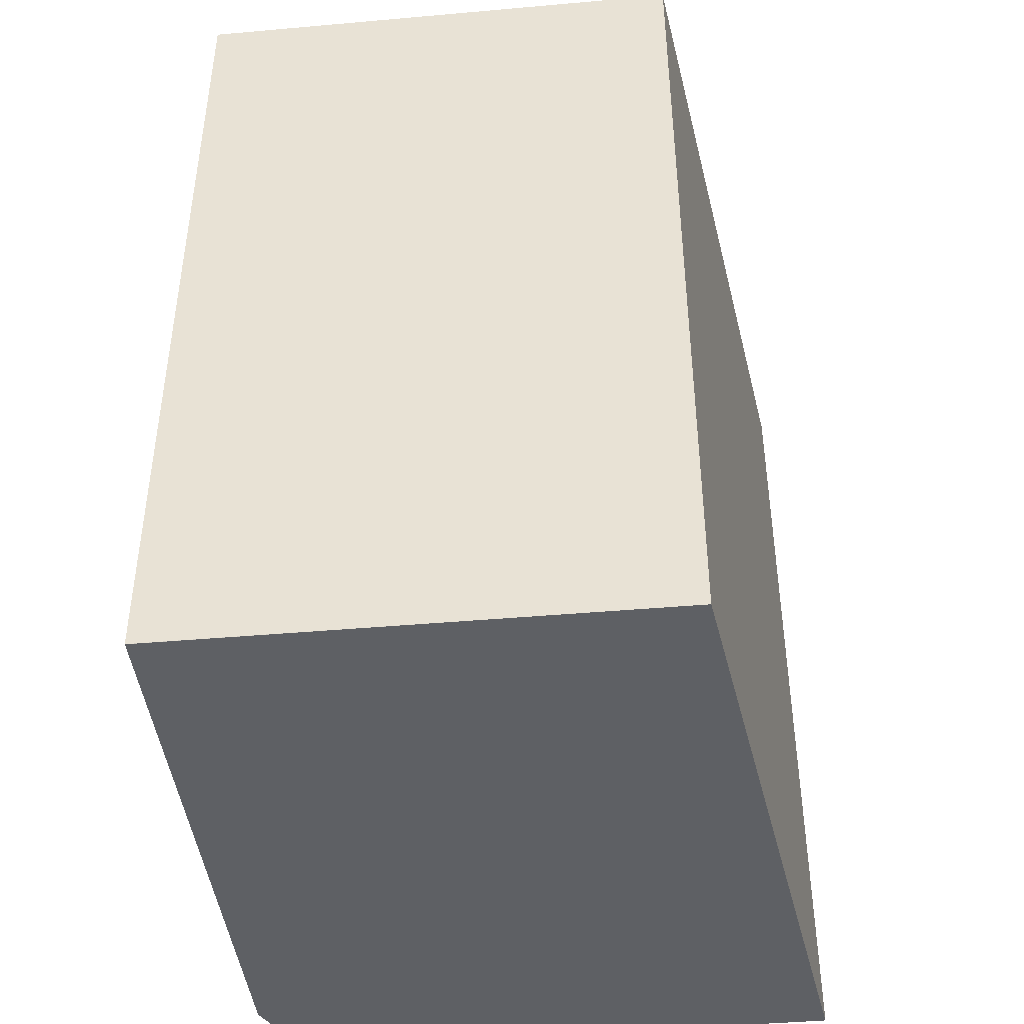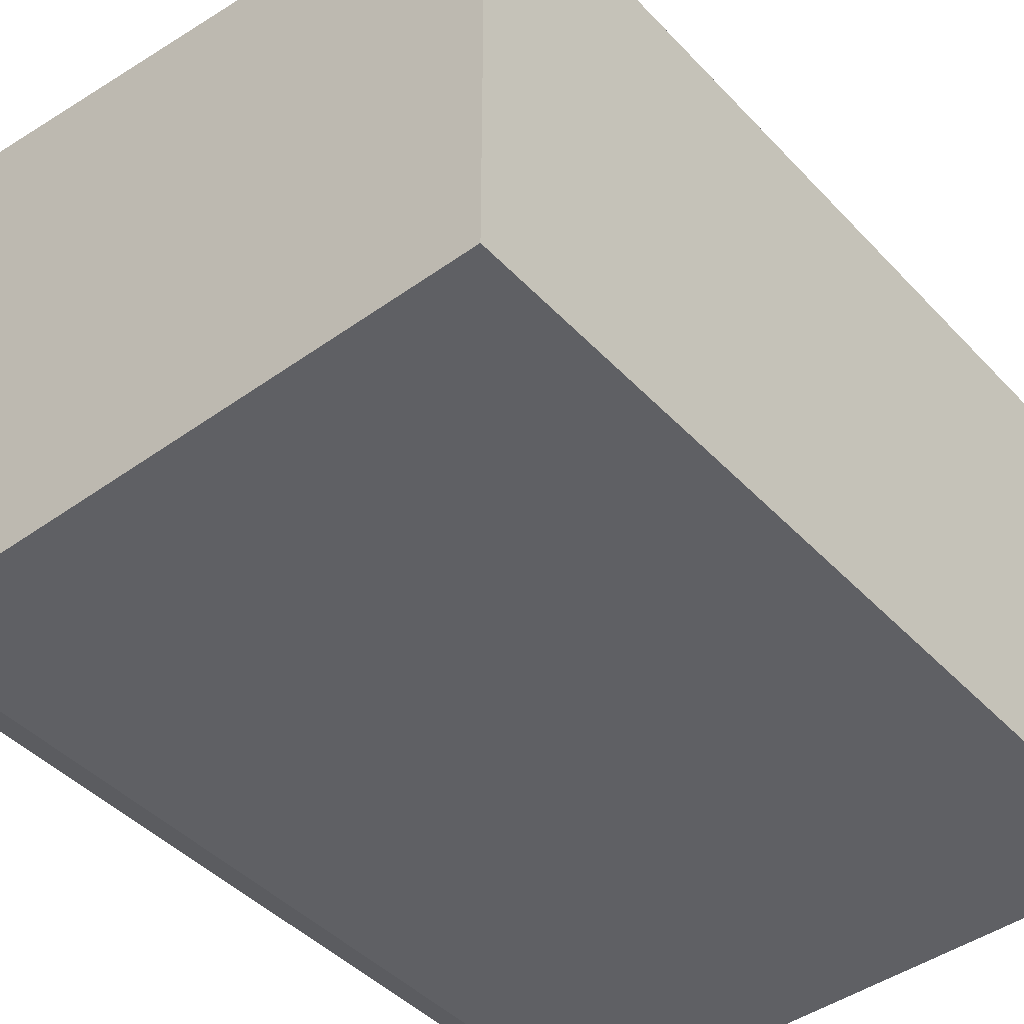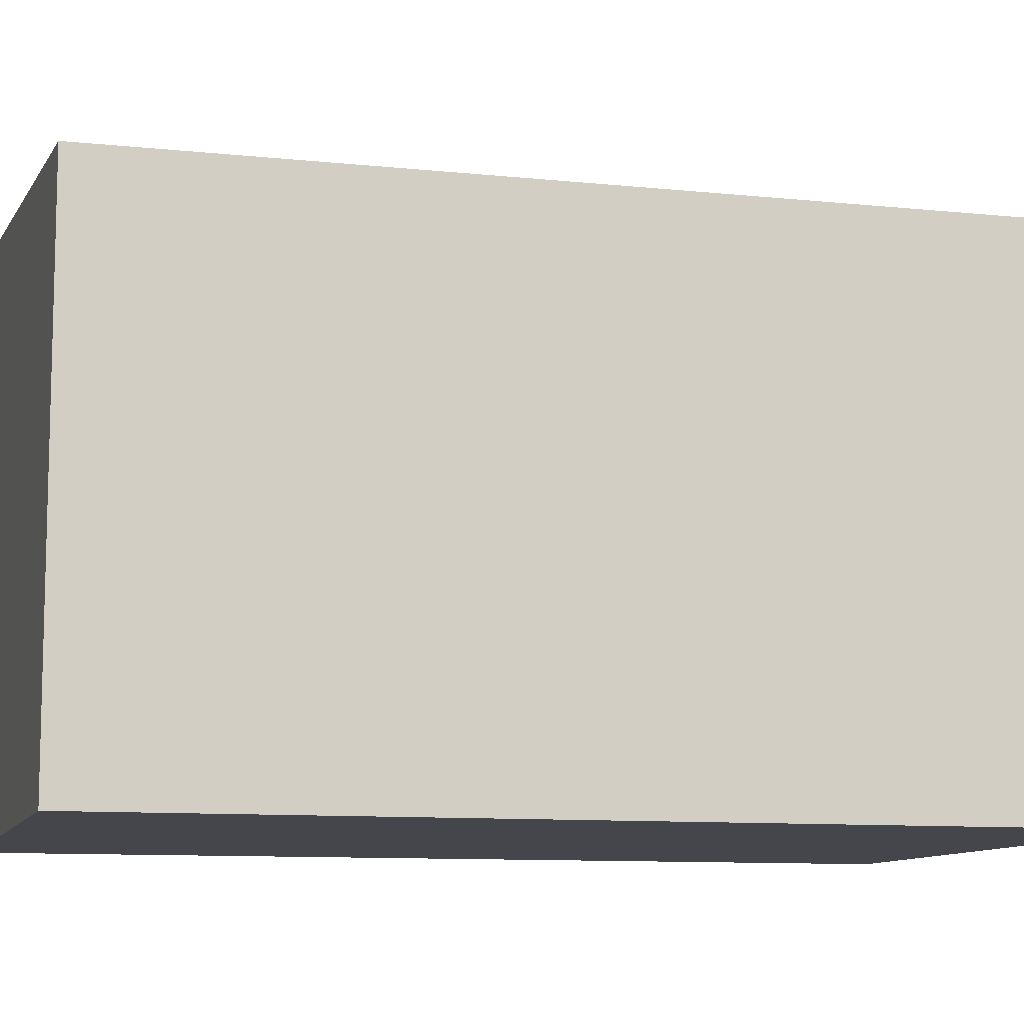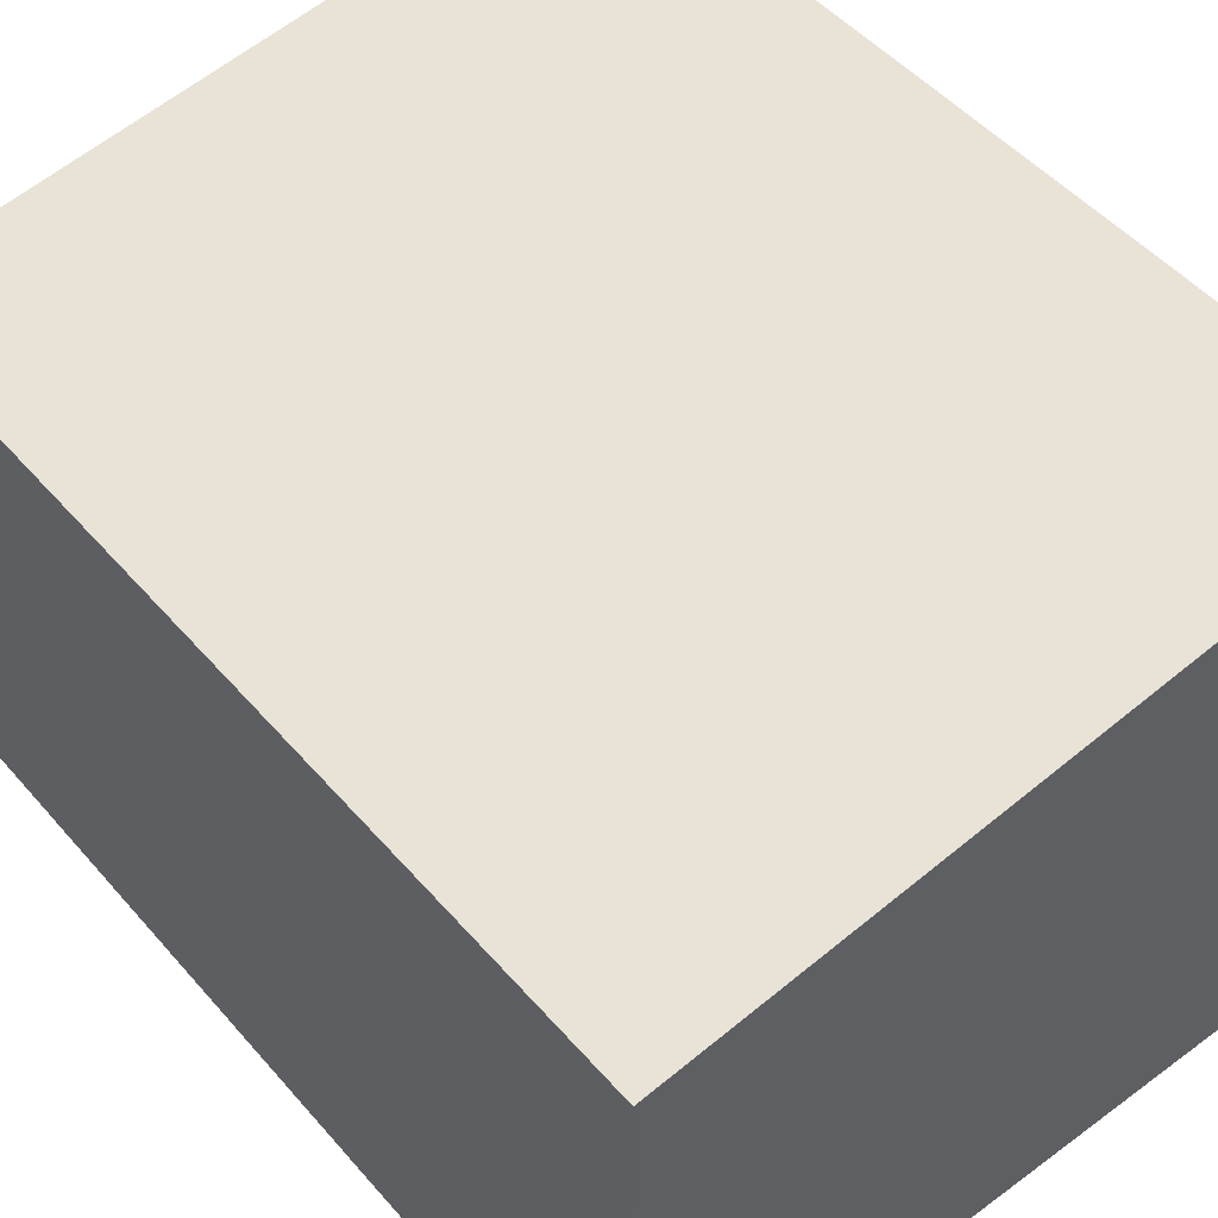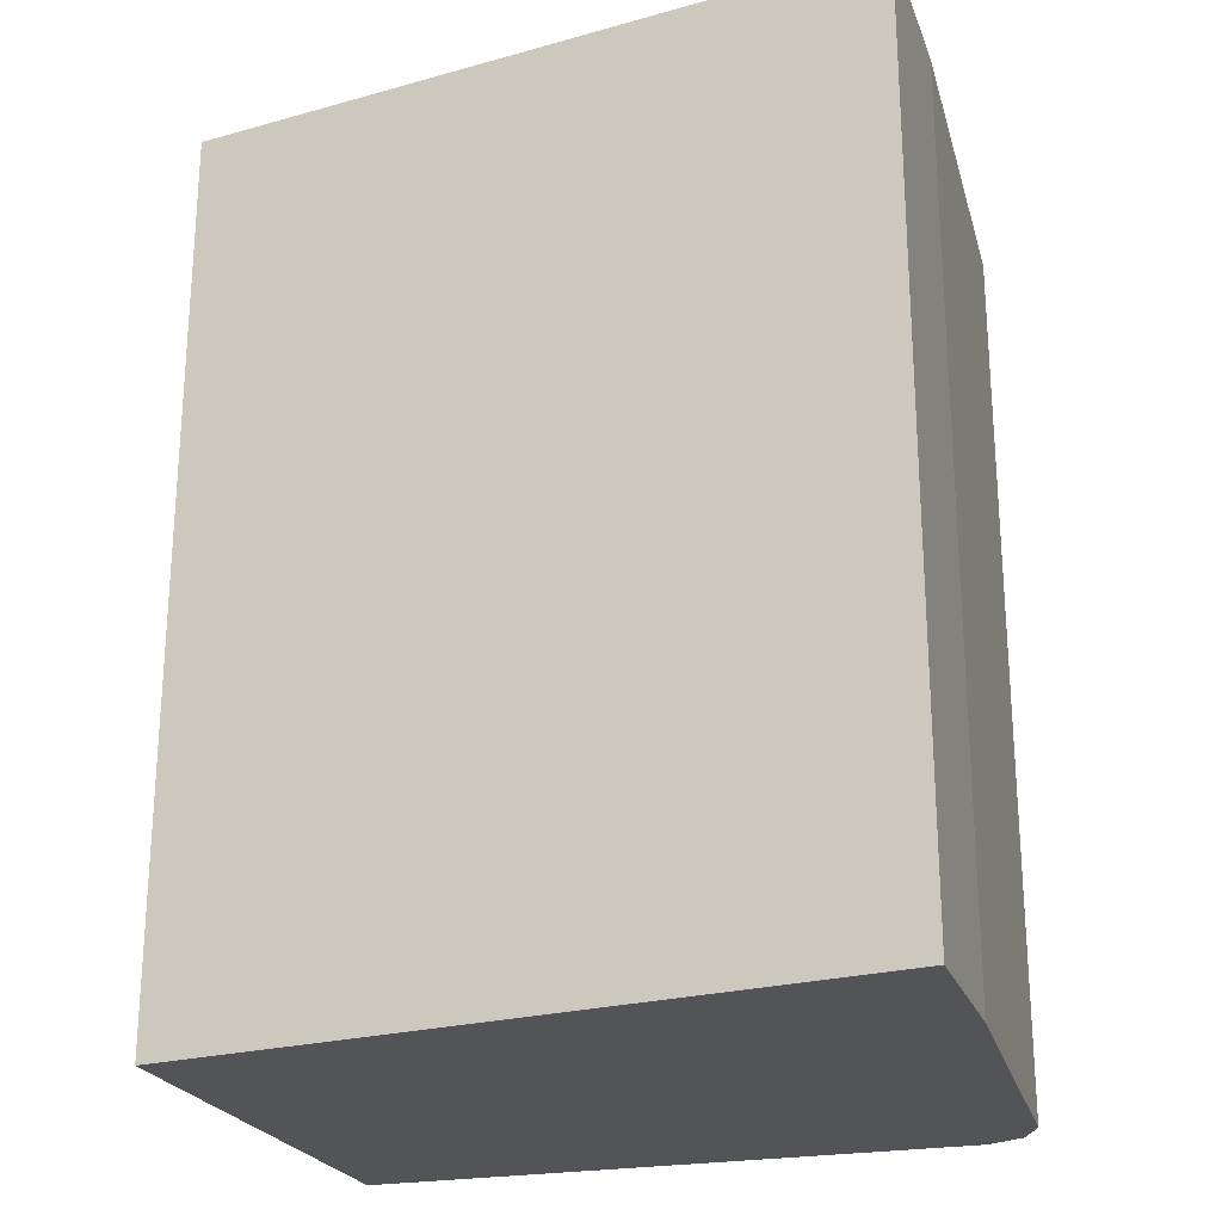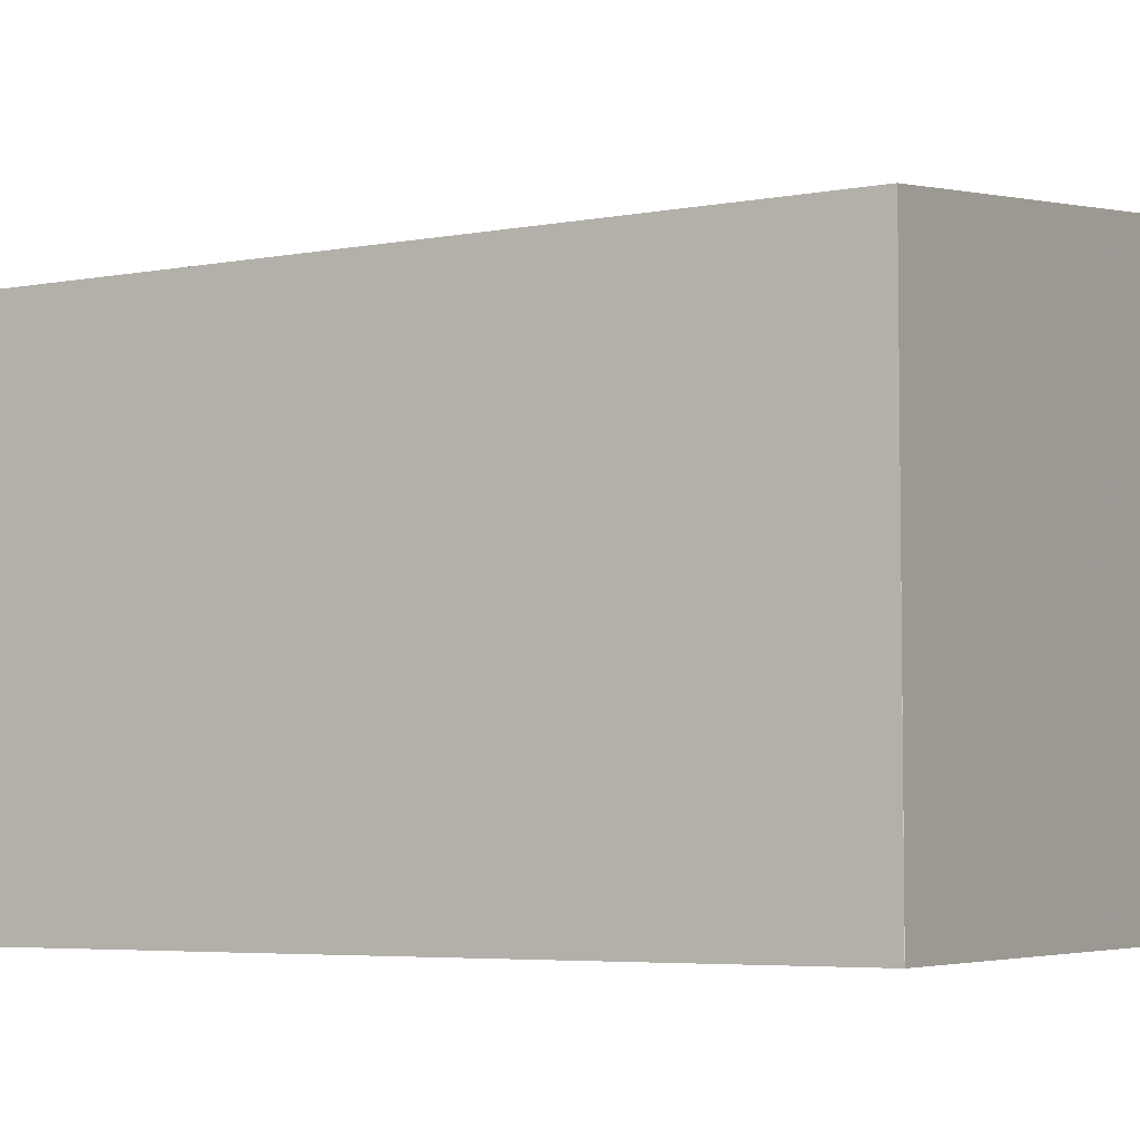
<metadata>
{"format":"obj","ext":"obj","renderer":"f3d","projection":"perspective","resolution":1024,"background":"white","views":[{"elev":-43.1,"azim":96.0,"up":"+Z"},{"elev":-44.5,"azim":39.8,"up":"+Y"},{"elev":-10.0,"azim":74.9,"up":"+Y"},{"elev":49.7,"azim":140.9,"up":"+Y"},{"elev":-23.6,"azim":-162.6,"up":"+Z"},{"elev":-5.0,"azim":120.4,"up":"+Y"}]}
</metadata>
<code>
v -6.922e-05 -0.6383 0.2759
v -0.2128 -0.6095 0.2702
v -0.2128 -0.6095 0.2759
v -6.922e-05 -0.7935 0.2759
v -6.922e-05 -0.6383 -0.0001052
v -0.2128 -0.6444 0.2759
v -0.2128 -0.6095 -7.818e-05
v -0.1897 -0.7935 0.2759
v -6.922e-05 -0.7935 -5.118e-05
v -6.922e-05 -0.6914 -0.0001052
v -0.2128 -0.6095 -0.0001052
v -0.2128 -0.6613 0.2759
v -0.2128 -0.6613 0.2702
v -0.2128 -0.6159 -0.0001052
v -0.2012 -0.7878 0.2759
v -0.1897 -0.7935 -0.0001052
v -0.0001109 -0.7935 -0.0001052
v -0.207 -0.7763 0.2759
v -0.2128 -0.6613 -0.0001052
v -0.2012 -0.7878 -0.0001052
v -0.207 -0.7763 -0.0001052
f 5 17 16
f 5 16 20
f 5 20 21
f 5 21 19
f 5 19 14
f 5 14 11
f 5 11 7
f 6 13 12
f 8 20 16
f 8 15 20
f 5 10 17
f 9 17 10
f 12 13 18
f 13 19 21
f 13 21 18
f 15 21 20
f 7 11 14
f 15 18 21
f 4 17 9
f 4 8 16
f 4 16 17
f 1 3 6
f 1 6 12
f 1 12 18
f 1 18 15
f 1 15 8
f 1 8 4
f 1 4 9
f 1 2 3
f 1 10 5
f 1 5 7
f 1 7 2
f 2 6 3
f 2 7 14
f 2 14 19
f 2 19 13
f 1 9 10
f 2 13 6

</code>
